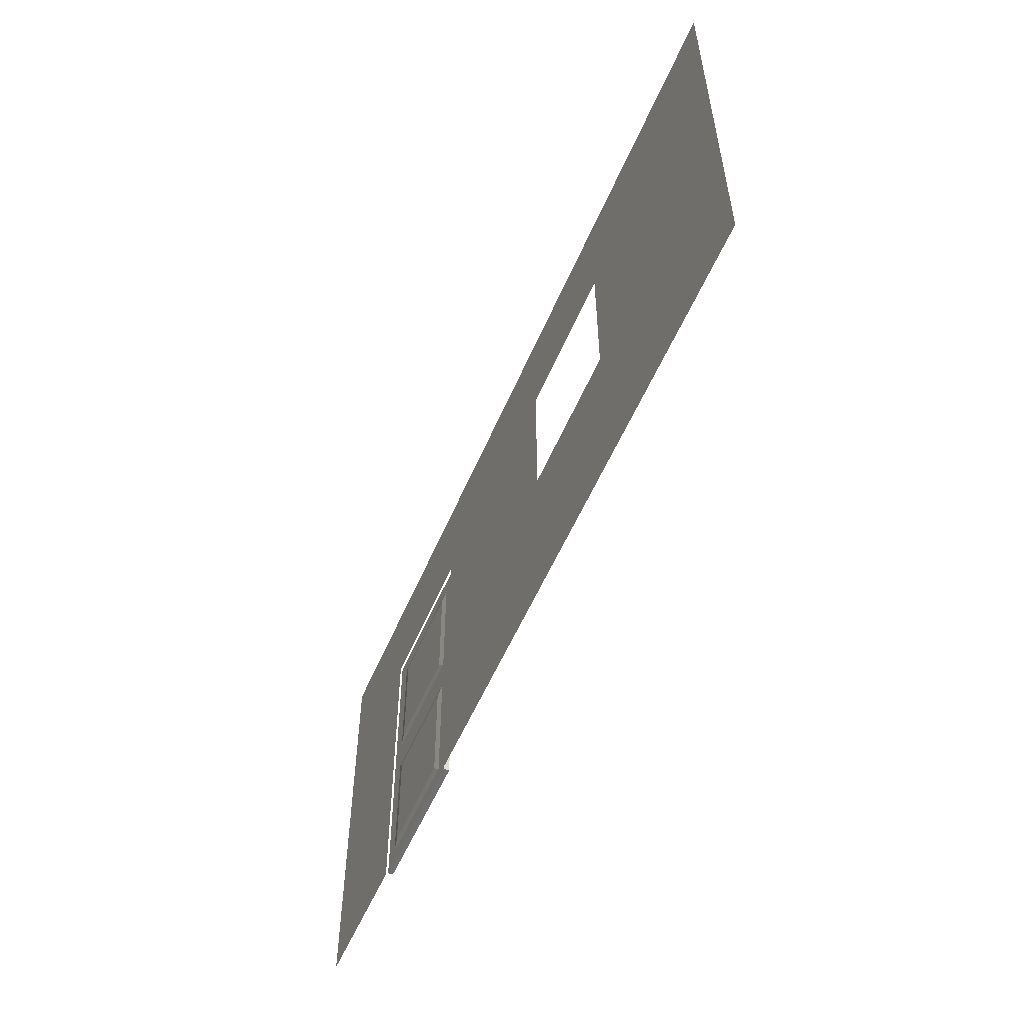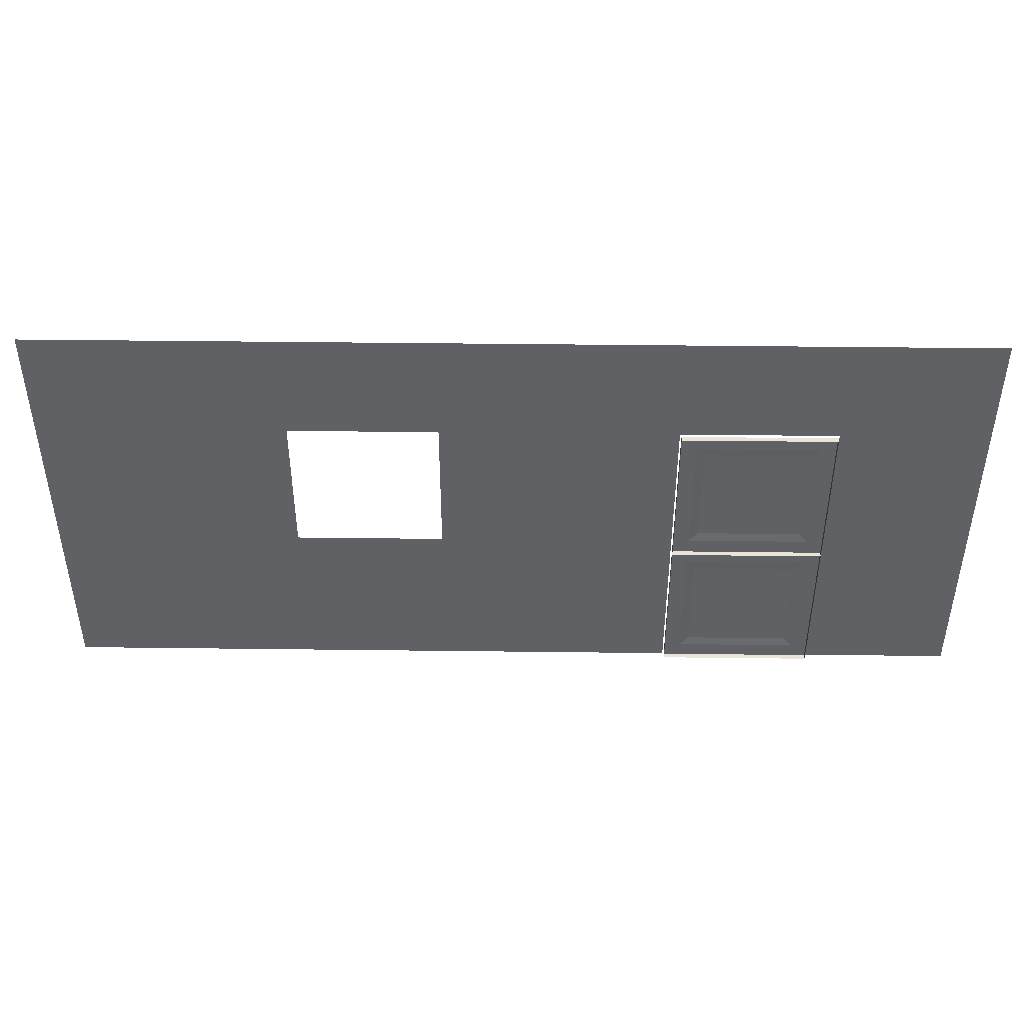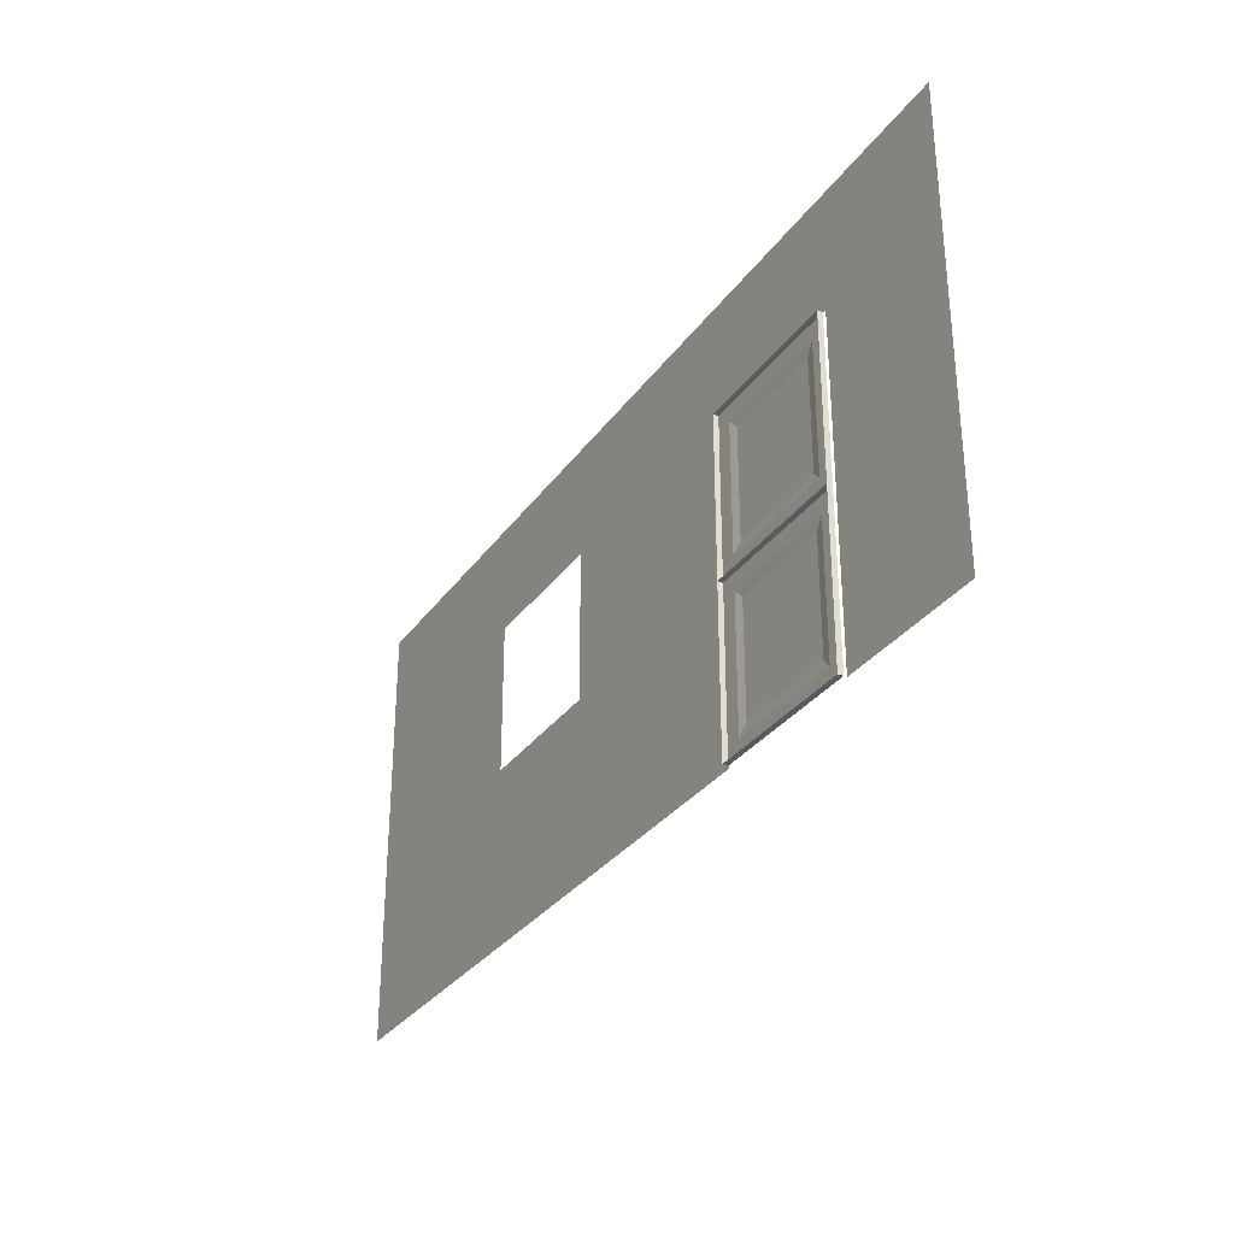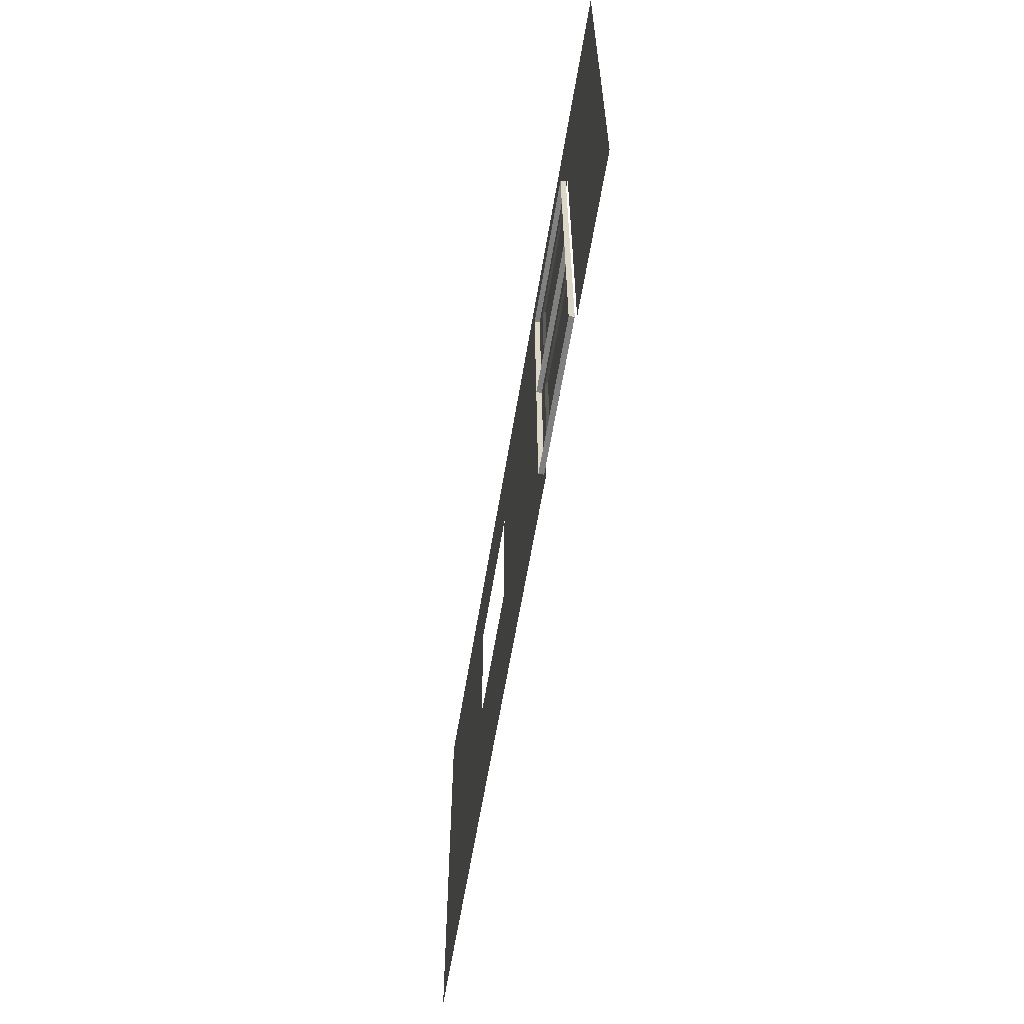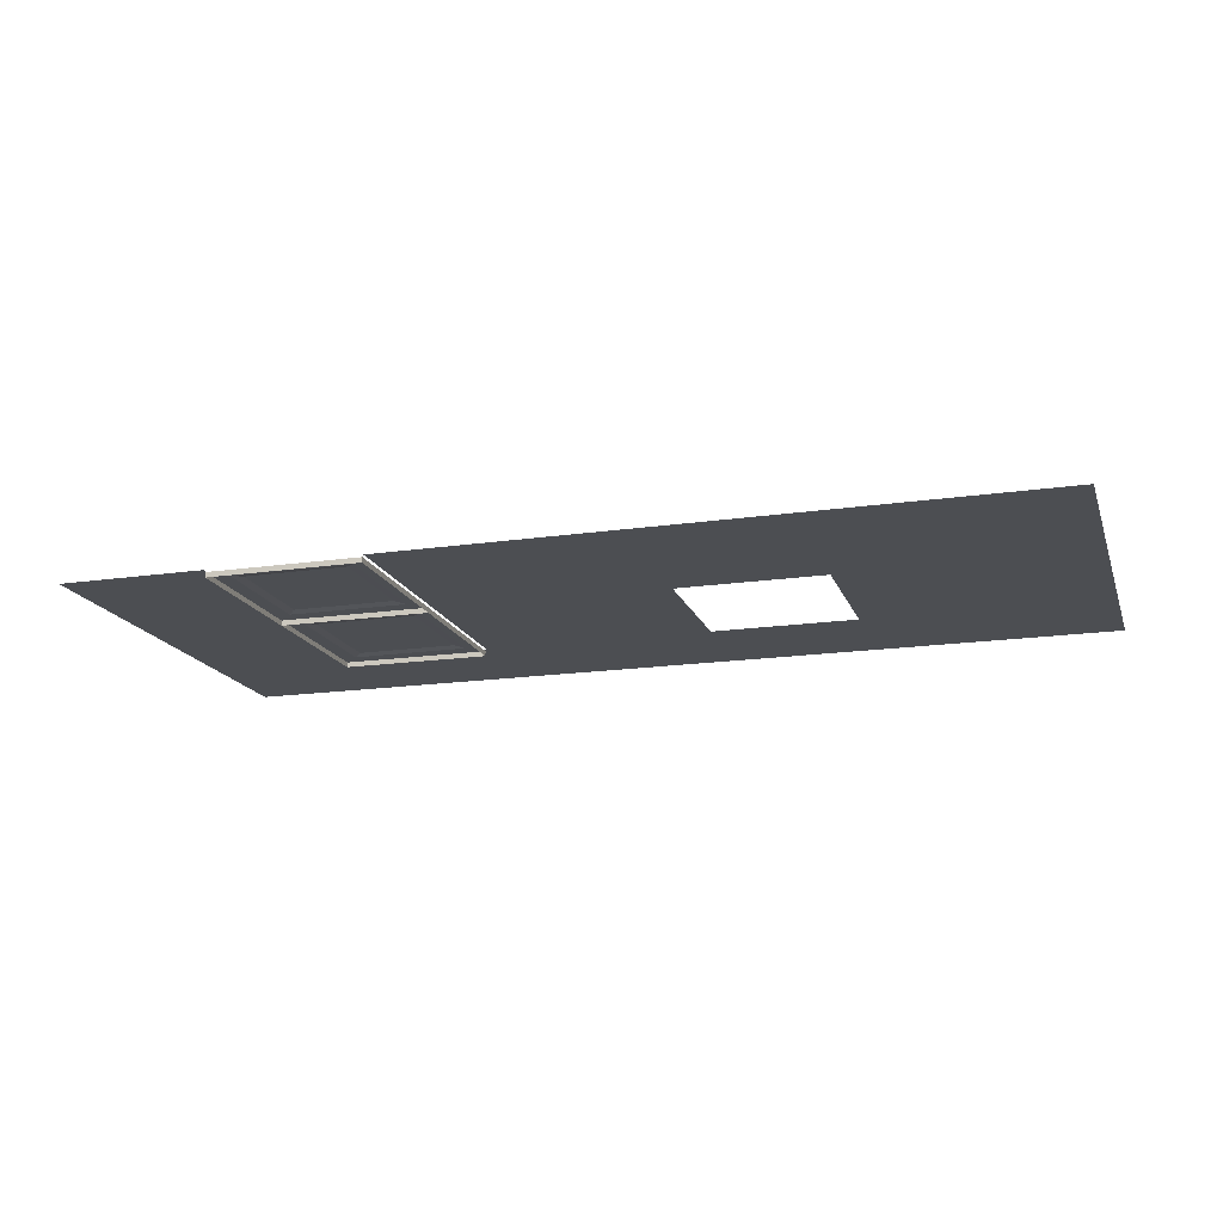
<metadata>
{"format":"obj","ext":"obj","renderer":"f3d","projection":"perspective","resolution":1024,"background":"white","views":[{"elev":-55.0,"azim":67.2,"up":"+Y"},{"elev":44.7,"azim":-179.2,"up":"+Y"},{"elev":-31.4,"azim":-119.3,"up":"+Y"},{"elev":-60.0,"azim":-99.2,"up":"+Y"},{"elev":-16.8,"azim":16.5,"up":"+Z"}]}
</metadata>
<code>
o Wall_Plane.006
v -0.8956 -1.122 -6.3e-05
v 0.08661 -1.122 -6.3e-05
v -0.8956 0.9365 -6.3e-05
v 0.08661 0.9365 -6.3e-05
v -0.8956 -0.09253 -6.3e-05
v 0.08661 -0.09253 -6.3e-05
v -0.793 -1.019 -6.3e-05
v -0.793 -0.1951 -6.3e-05
v -0.01598 -0.1951 -6.3e-05
v -0.01598 -1.019 -6.3e-05
v -0.01598 0.01005 -6.3e-05
v -0.793 0.01005 -6.3e-05
v -0.793 0.834 -6.3e-05
v -0.01598 0.834 -6.3e-05
v -0.7347 -0.9572 0.008514
v -0.7347 -0.2569 0.008514
v -0.07425 -0.2569 0.008514
v -0.07425 -0.9572 0.008514
v -0.07425 0.07184 0.008514
v -0.7347 0.07184 0.008514
v -0.7347 0.7722 0.008514
v -0.07425 0.7722 0.008514
v -0.8956 -1.122 -0.03351
v 0.08661 -1.122 -0.03351
v -0.8956 0.9365 -0.03351
v 0.08661 0.9365 -0.03351
v -0.8956 -0.09253 -0.03351
v 0.08661 -0.09253 -0.03351
v -1.852 -1.129 0.01115
v 4.148 -1.129 0.01115
v -1.852 1.671 0.01115
v 4.148 1.671 0.01115
v 0.09542 -1.129 0.01115
v 0.09542 0.9461 0.01115
v -0.9046 0.9461 0.01115
v 2.565 -0.008548 0.01115
v 1.61 -0.008548 0.01115
v -0.9046 -1.129 0.01115
v 2.565 0.9462 0.01115
v 1.61 0.9462 0.01115
f 8 16 17 9
f 7 15 16 8
f 1 7 8 5
f 5 8 9 6
f 6 9 10 2
f 2 10 7 1
f 6 11 12 5
f 5 12 13 3
f 3 13 14 4
f 4 14 11 6
f 15 18 17 16
f 19 22 21 20
f 9 17 18 10
f 13 21 22 14
f 10 18 15 7
f 11 19 20 12
f 12 20 21 13
f 14 22 19 11
f 4 6 28 26
f 3 4 26 25
f 5 3 25 27
f 2 1 23 24
f 6 2 24 28
f 1 5 27 23
f 6 5 27 28
f 38 35 31 29
f 31 35 34 32
f 39 32 40
f 32 34 40
f 40 34 33 37
f 37 33 30 36
f 30 32 39 36
l 33 38

</code>
